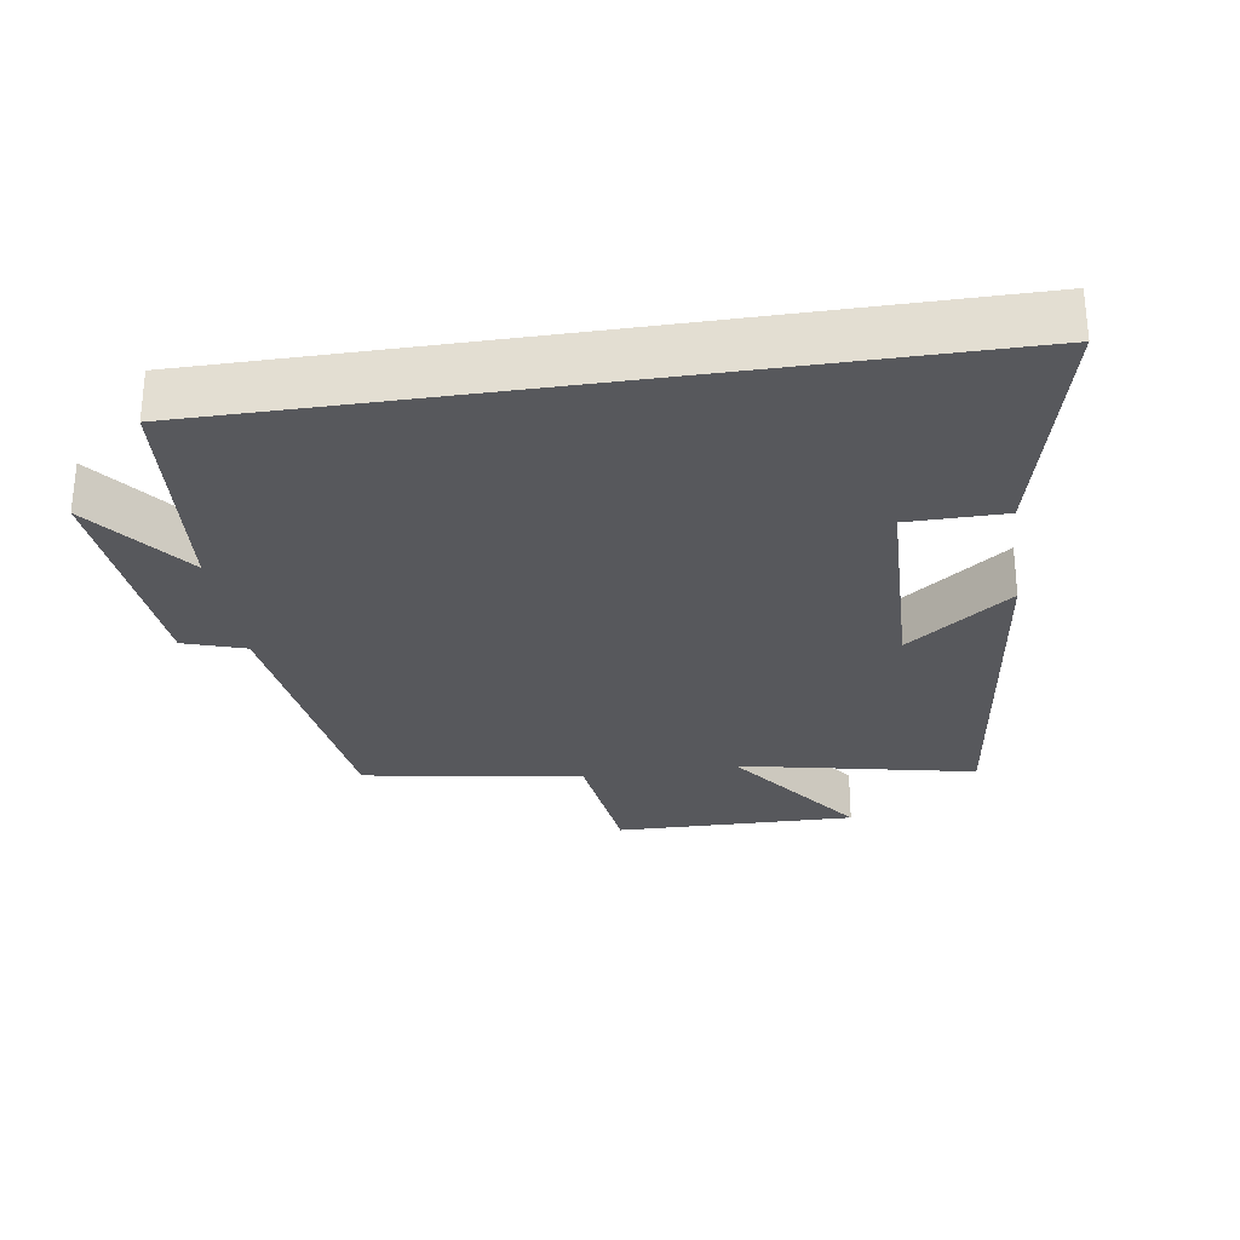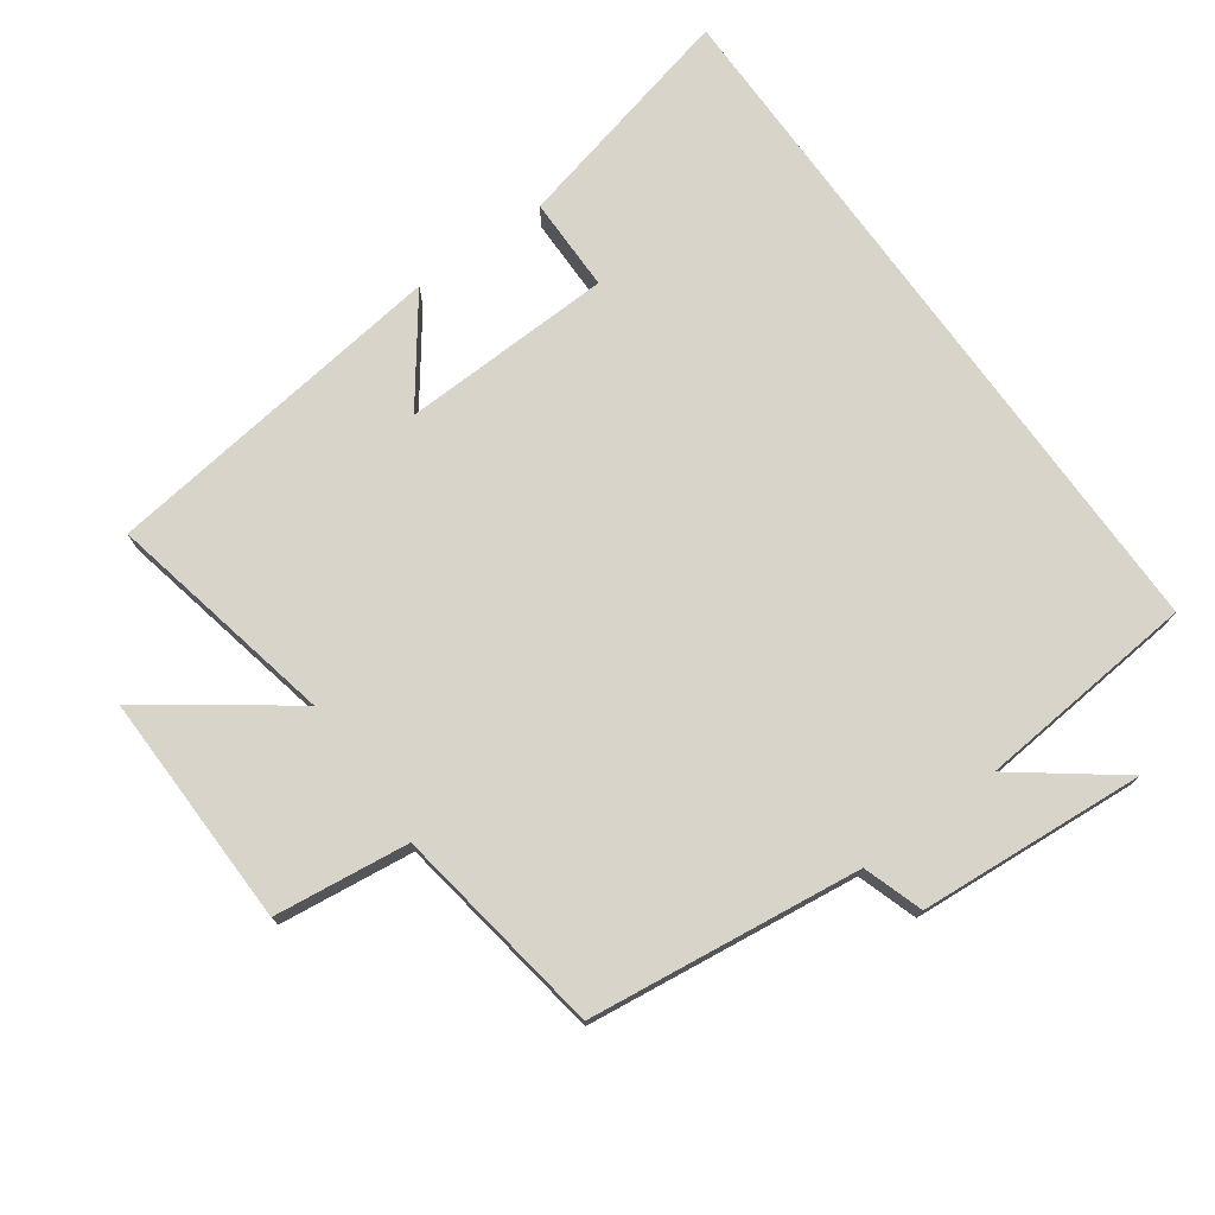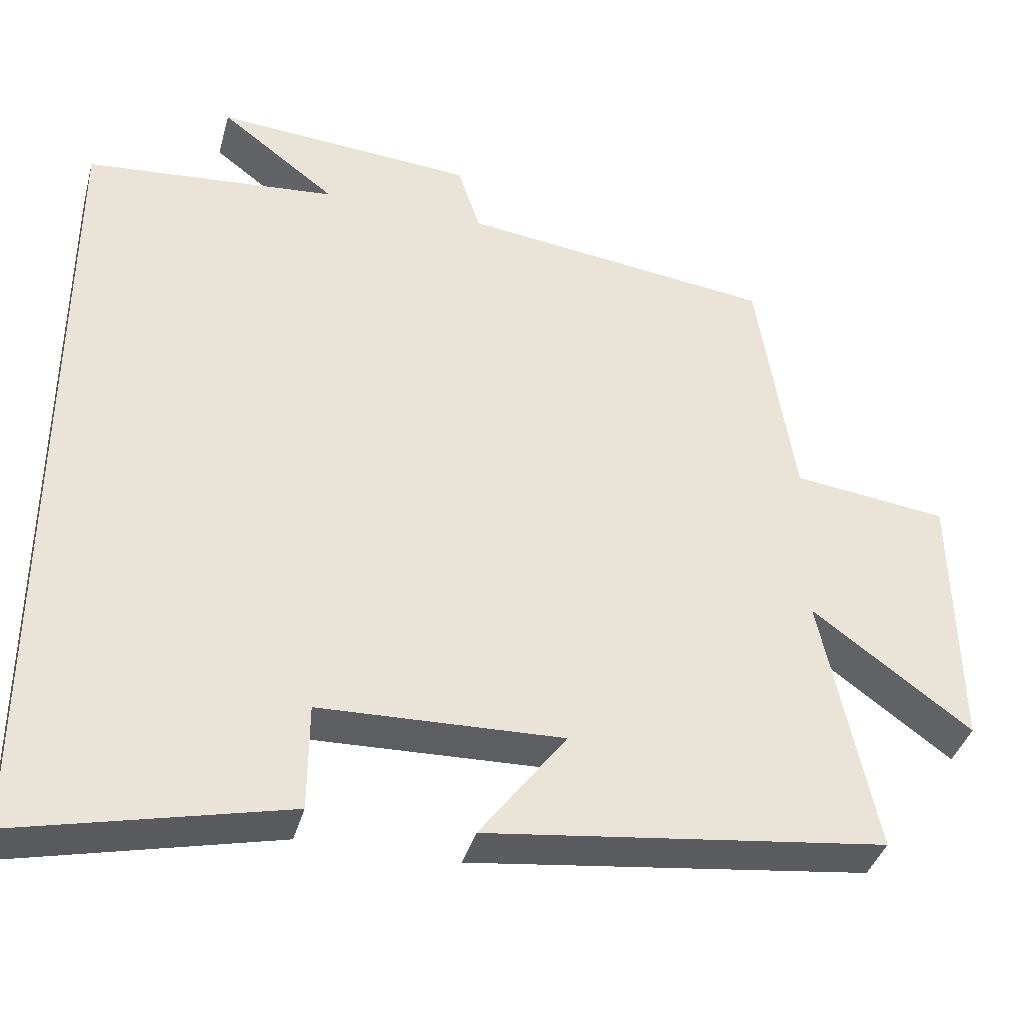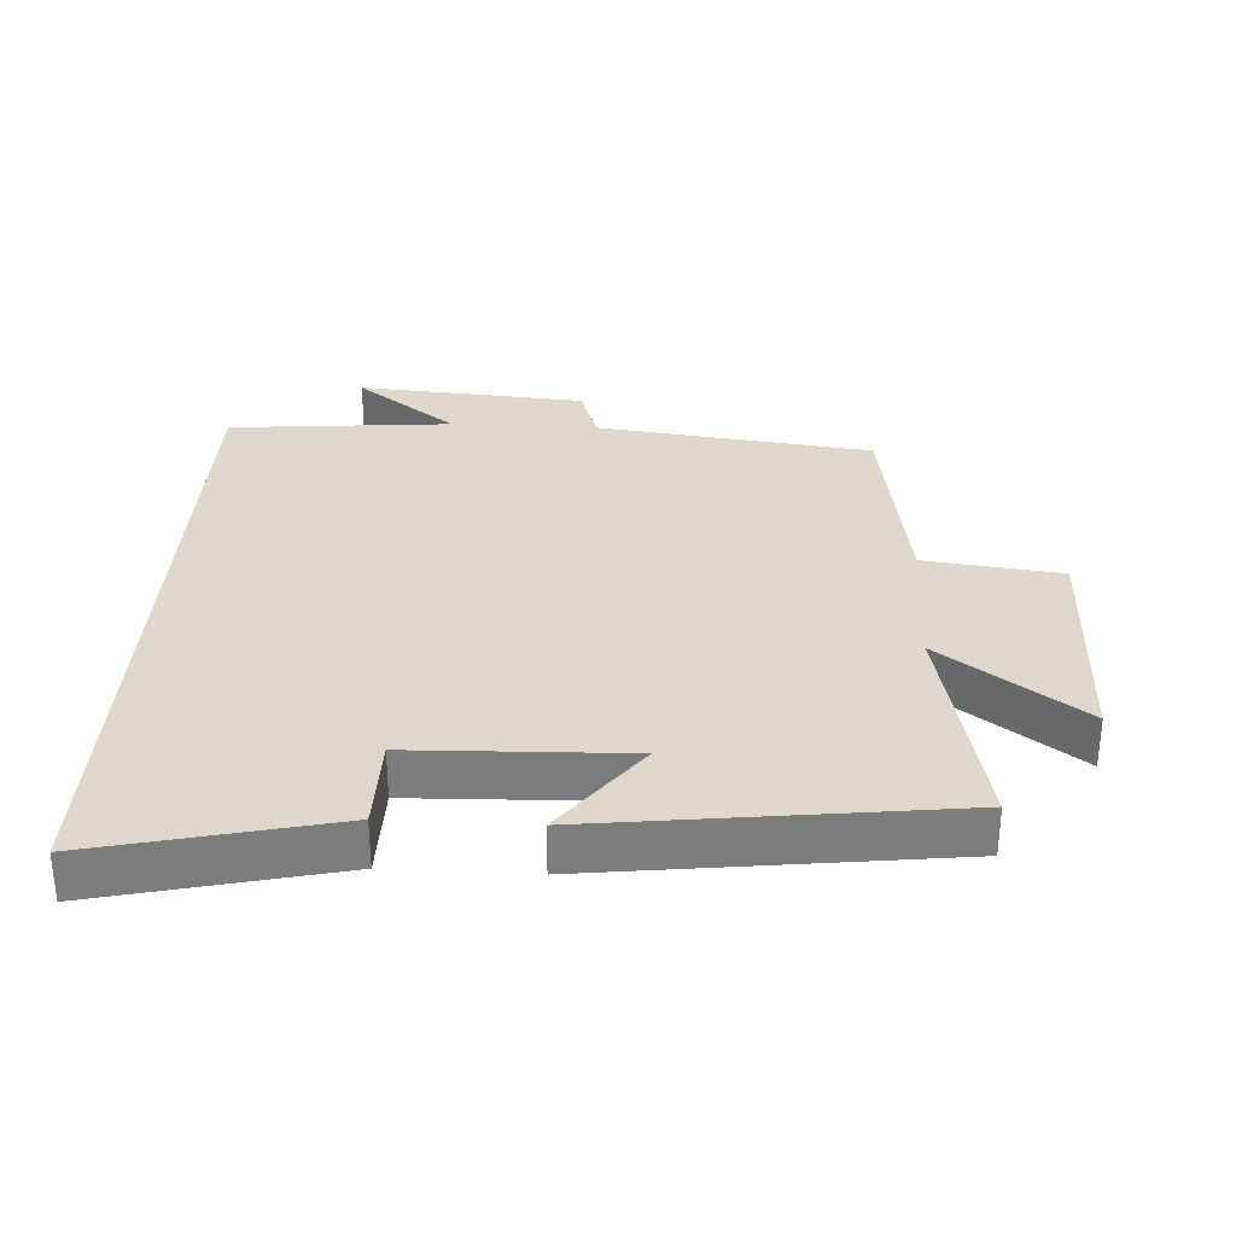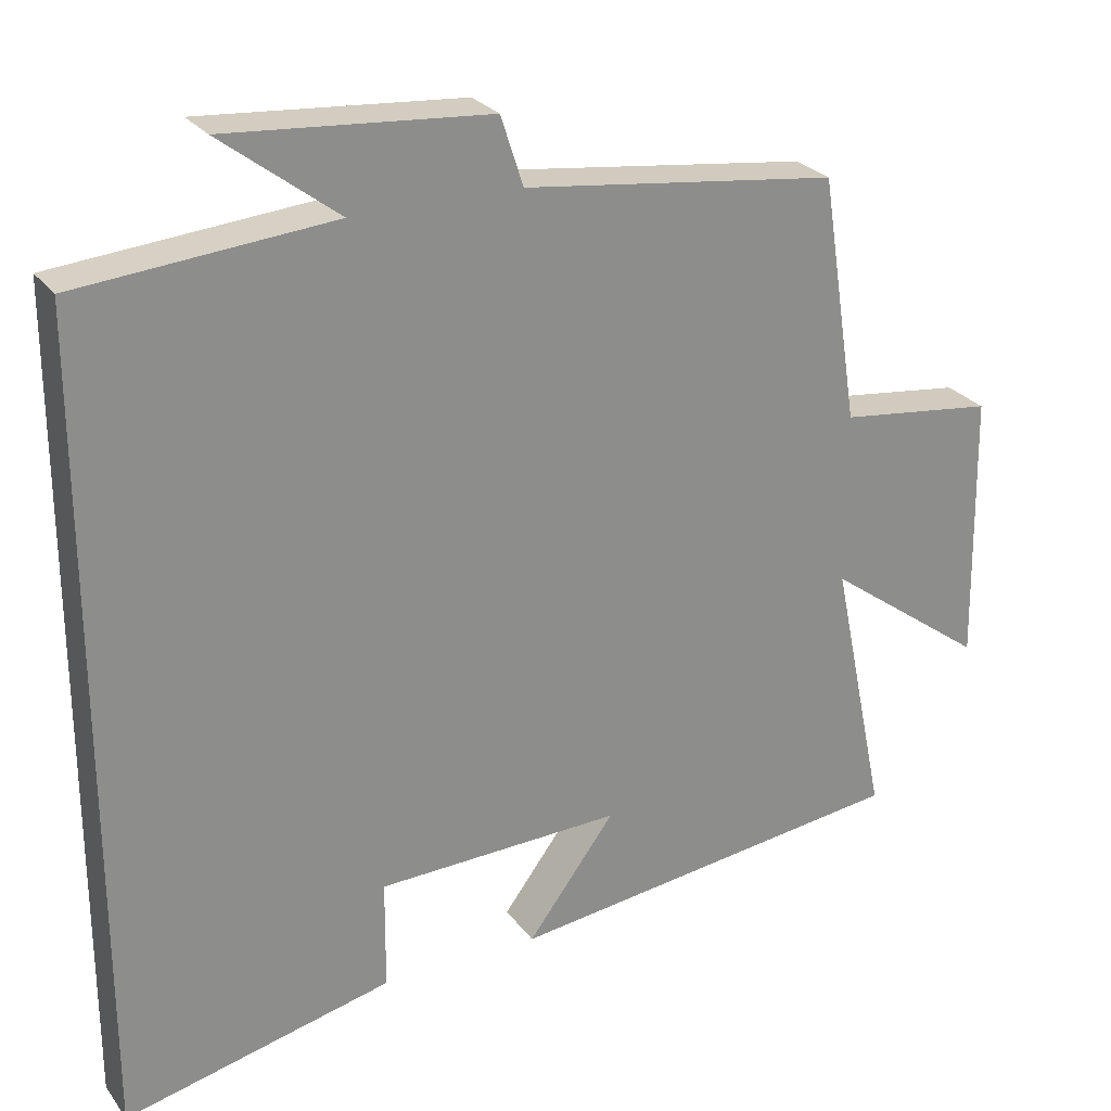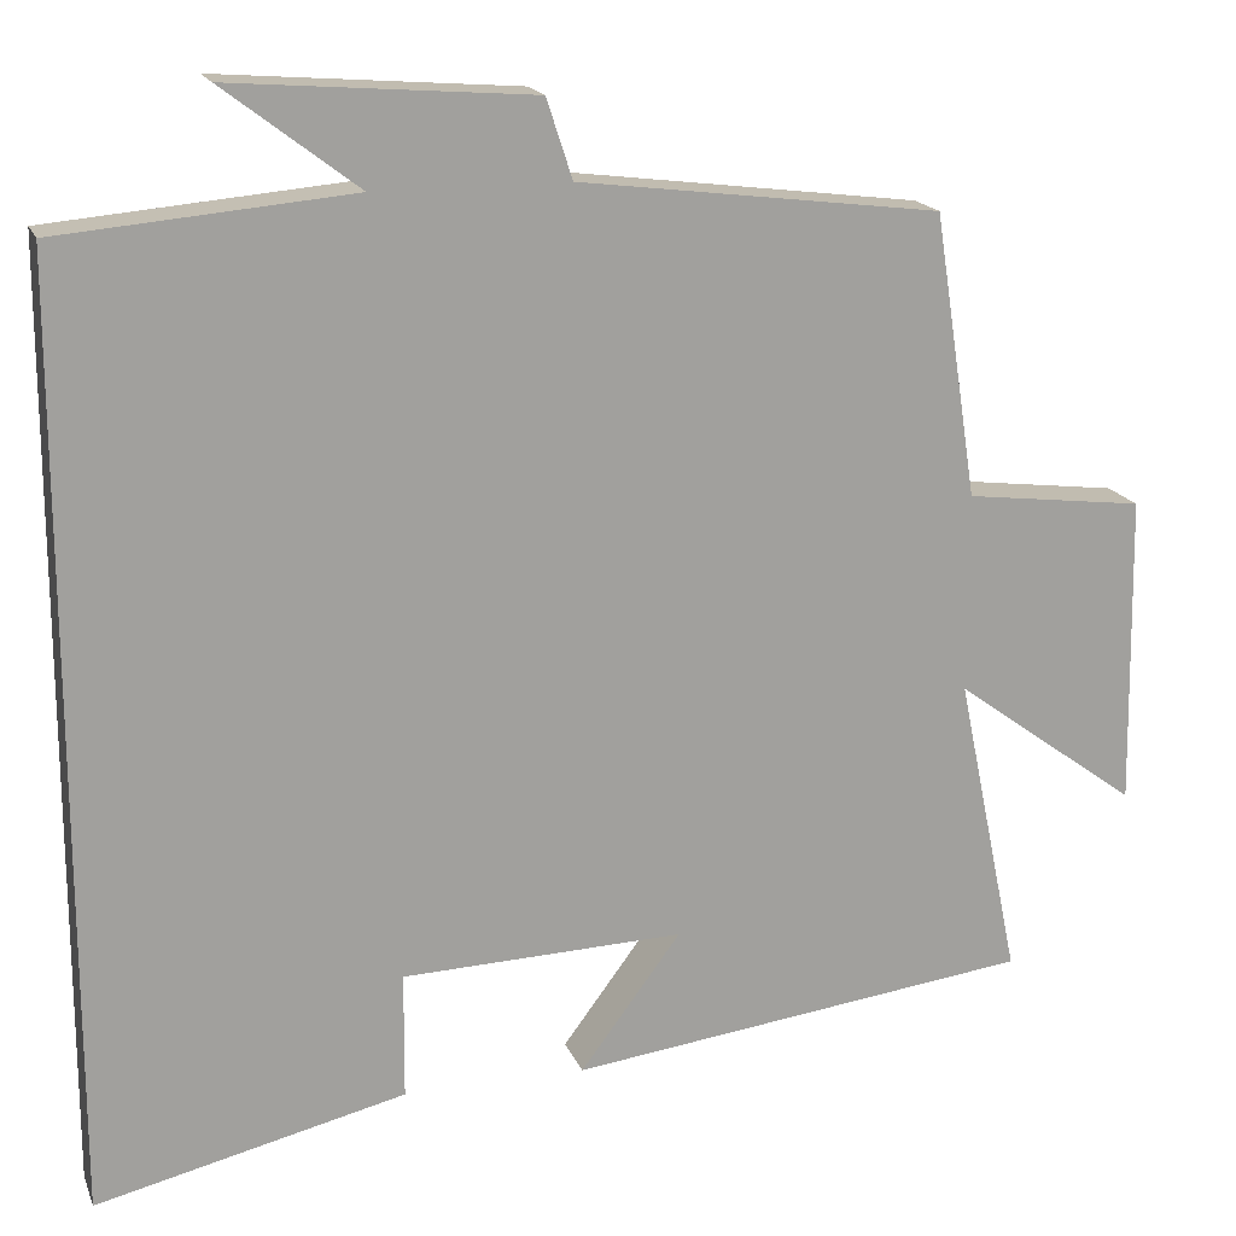
<metadata>
{"format":"obj","ext":"obj","renderer":"f3d","projection":"perspective","resolution":1024,"background":"white","views":[{"elev":-28.6,"azim":98.6,"up":"+Y"},{"elev":74.8,"azim":-35.8,"up":"+Y"},{"elev":-38.5,"azim":164.9,"up":"+Z"},{"elev":31.2,"azim":-176.8,"up":"+Y"},{"elev":26.1,"azim":151.9,"up":"+Z"},{"elev":17.5,"azim":162.9,"up":"+Z"}]}
</metadata>
<code>
v 0.5 0.07 -0.582
v 0.153 0.07 -0.5
v 0.152 0.07 -0.359
v -0.164 0.07 -0.349
v -0.051 0.07 -0.5
v -0.571 0.07 -0.435
v -0.5 0.07 -0.093
v -0.707 0.07 -0.244
v -0.701 0.07 0.106
v -0.5 0.07 0.131
v -0.451 0.07 0.449
v -0.045 0.07 0.5
v -0.016 0.07 0.589
v 0.322 0.07 0.615
v 0.171 0.07 0.5
v 0.5 0.07 0.471
v 0.5 0 -0.582
v 0.153 0 -0.5
v 0.152 0 -0.359
v -0.164 0 -0.349
v -0.051 0 -0.5
v -0.571 0 -0.435
v -0.5 0 -0.093
v -0.707 0 -0.244
v -0.701 0 0.106
v -0.5 0 0.131
v -0.451 0 0.449
v -0.045 0 0.5
v -0.016 0 0.589
v 0.322 0 0.615
v 0.171 0 0.5
v 0.5 0 0.471
f 15 16 1 2
f 12 13 14 15
f 10 11 12 15
f 7 8 9 10
f 7 10 15
f 4 5 6 7
f 3 4 7 15
f 2 3 15
f 18 17 32 31
f 31 30 29 28
f 31 28 27 26
f 26 25 24 23
f 31 26 23
f 23 22 21 20
f 31 23 20 19
f 31 19 18
f 1 17 18 2
f 2 18 19 3
f 3 19 20 4
f 4 20 21 5
f 5 21 22 6
f 6 22 23 7
f 7 23 24 8
f 8 24 25 9
f 9 25 26 10
f 10 26 27 11
f 11 27 28 12
f 12 28 29 13
f 13 29 30 14
f 14 30 31 15
f 15 31 32 16
f 16 32 17 1

</code>
